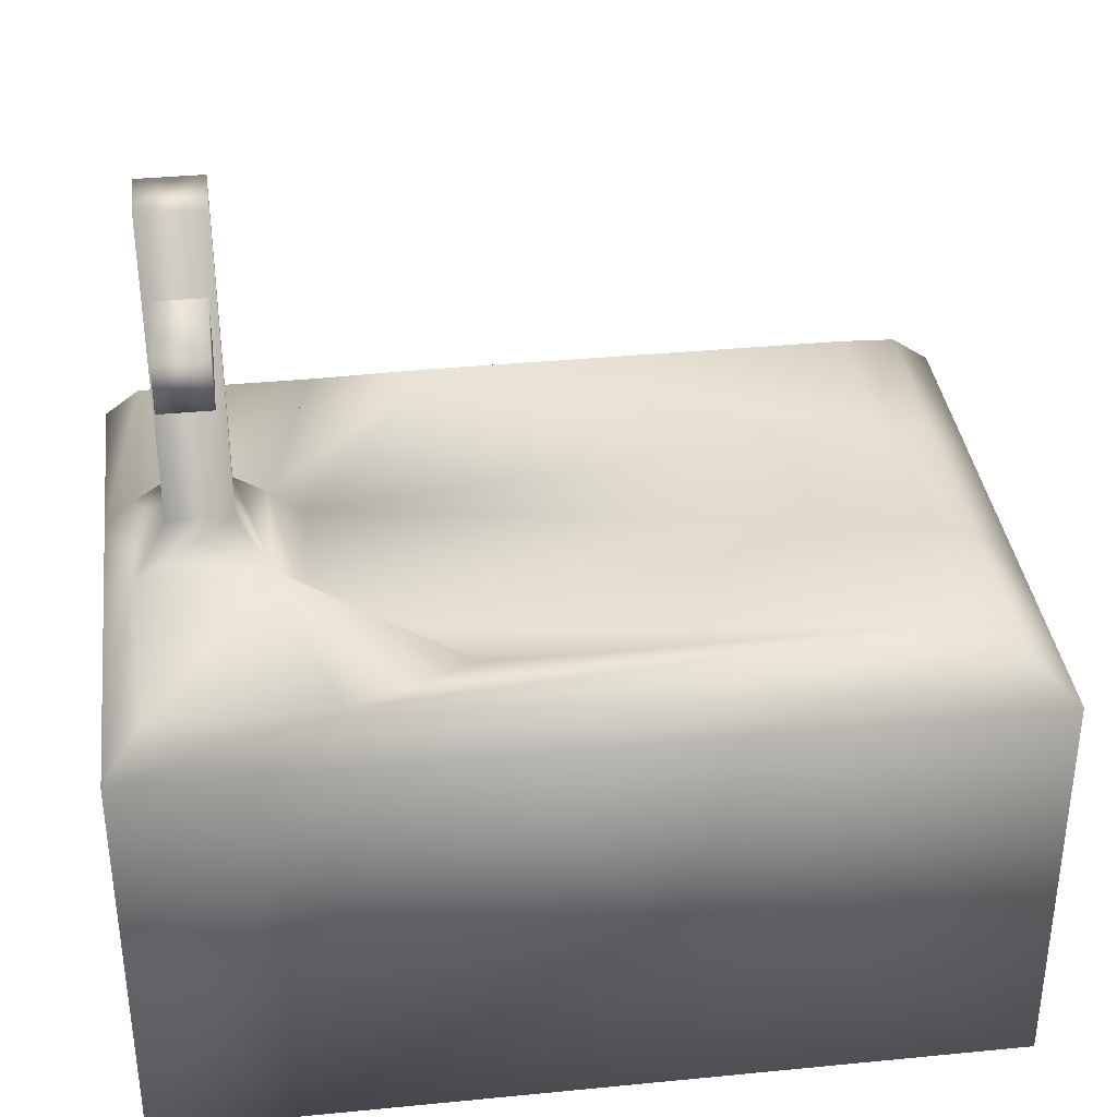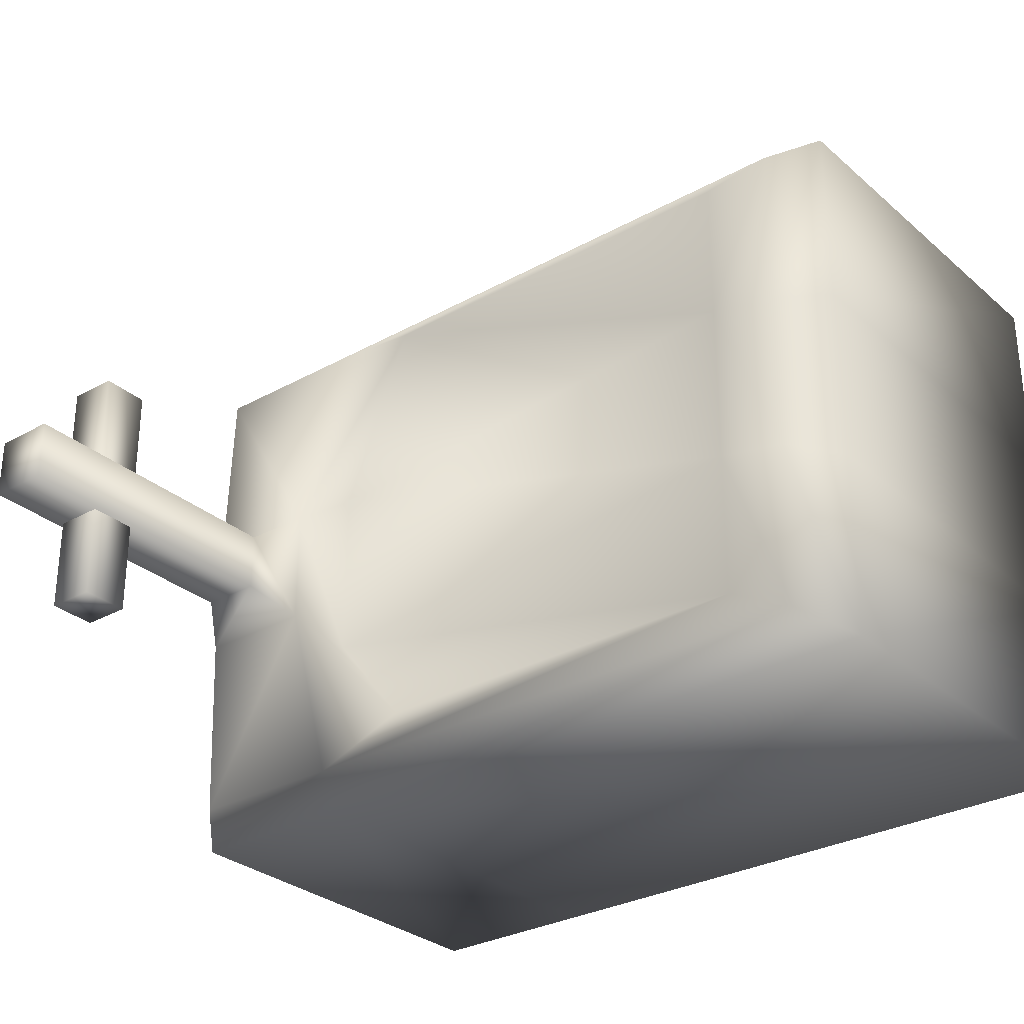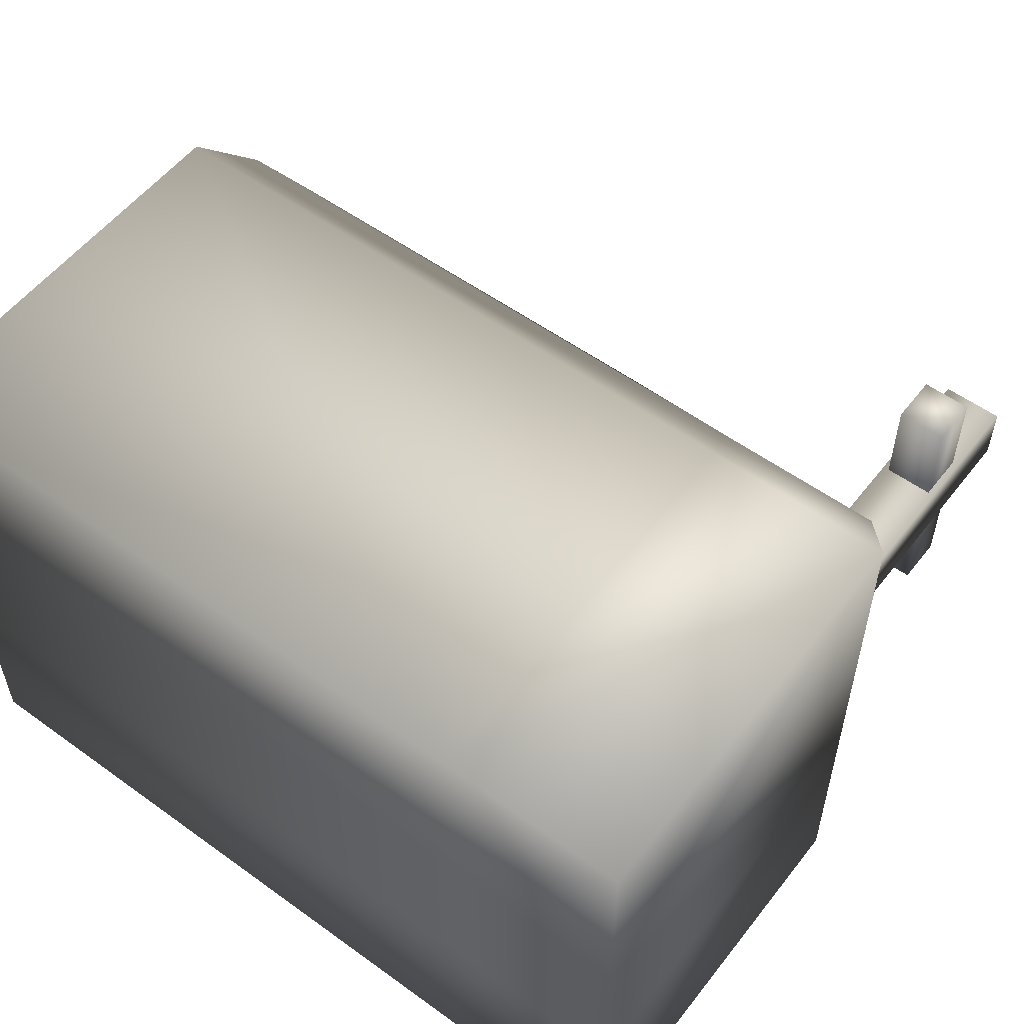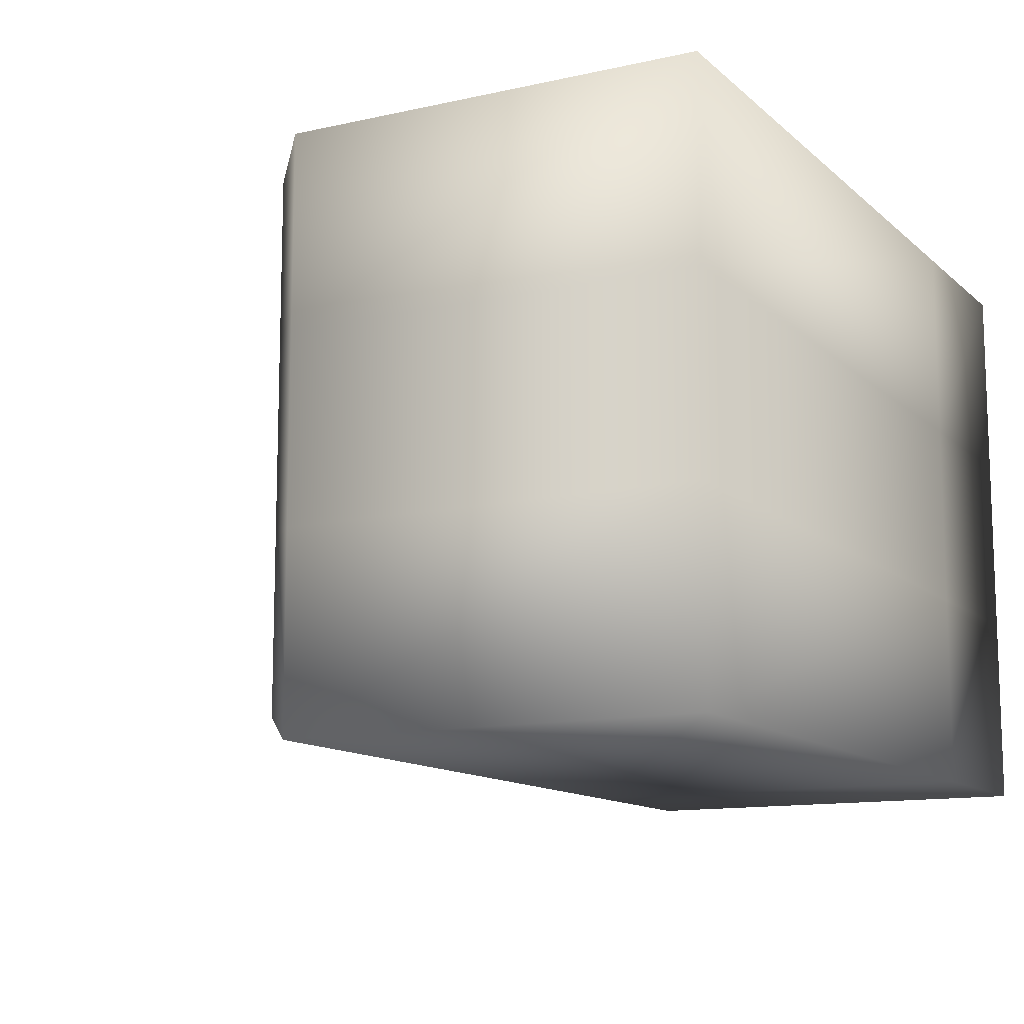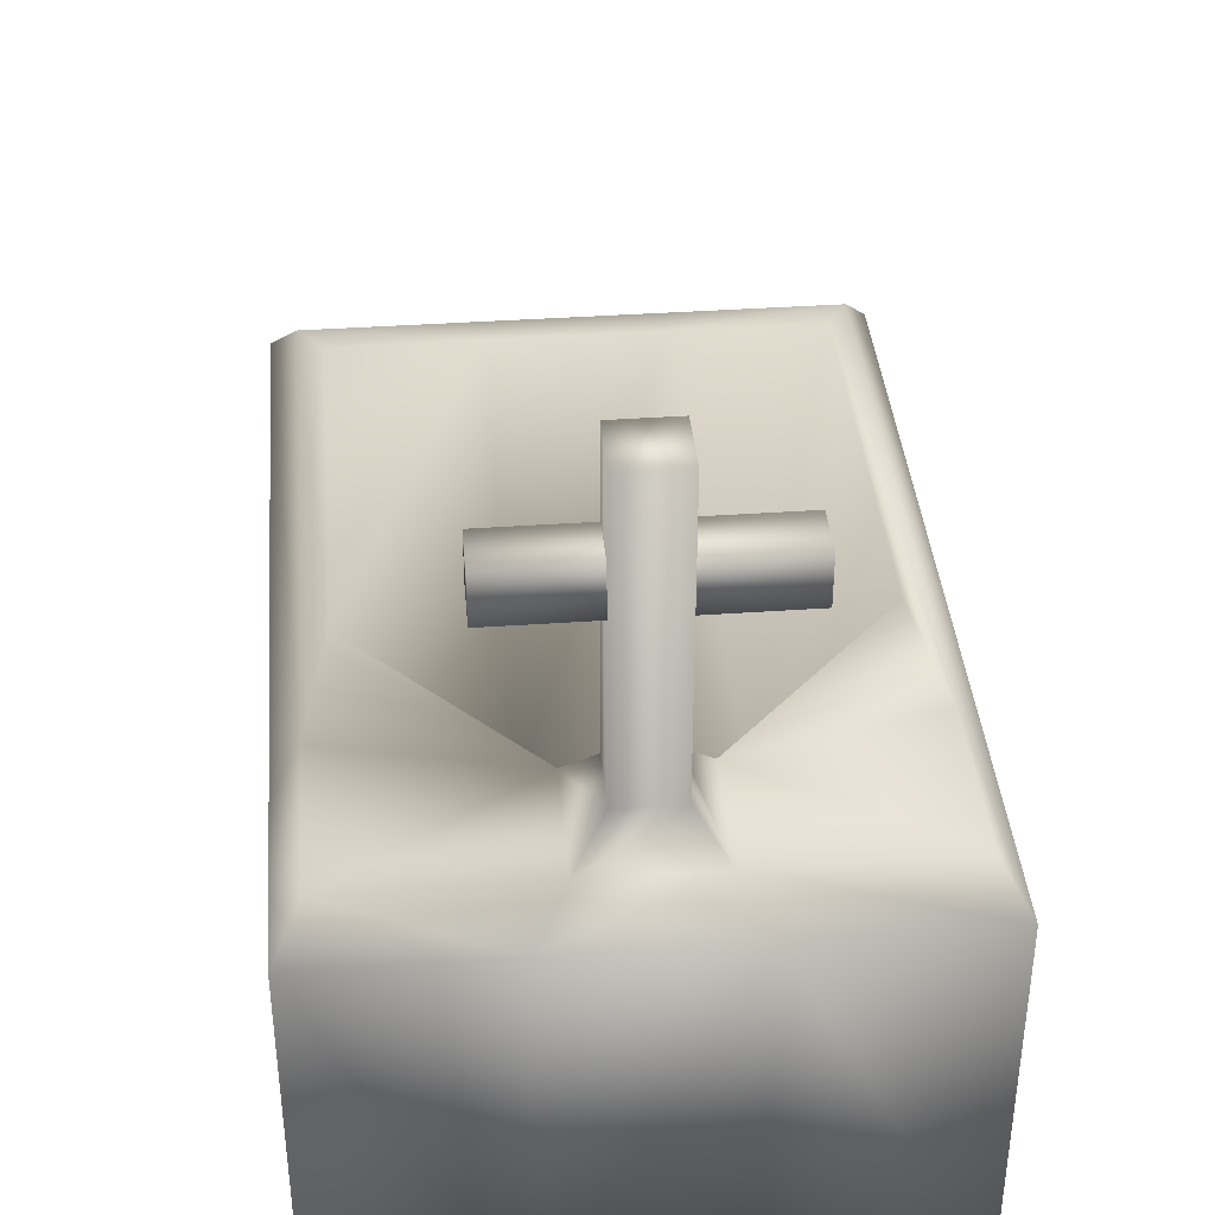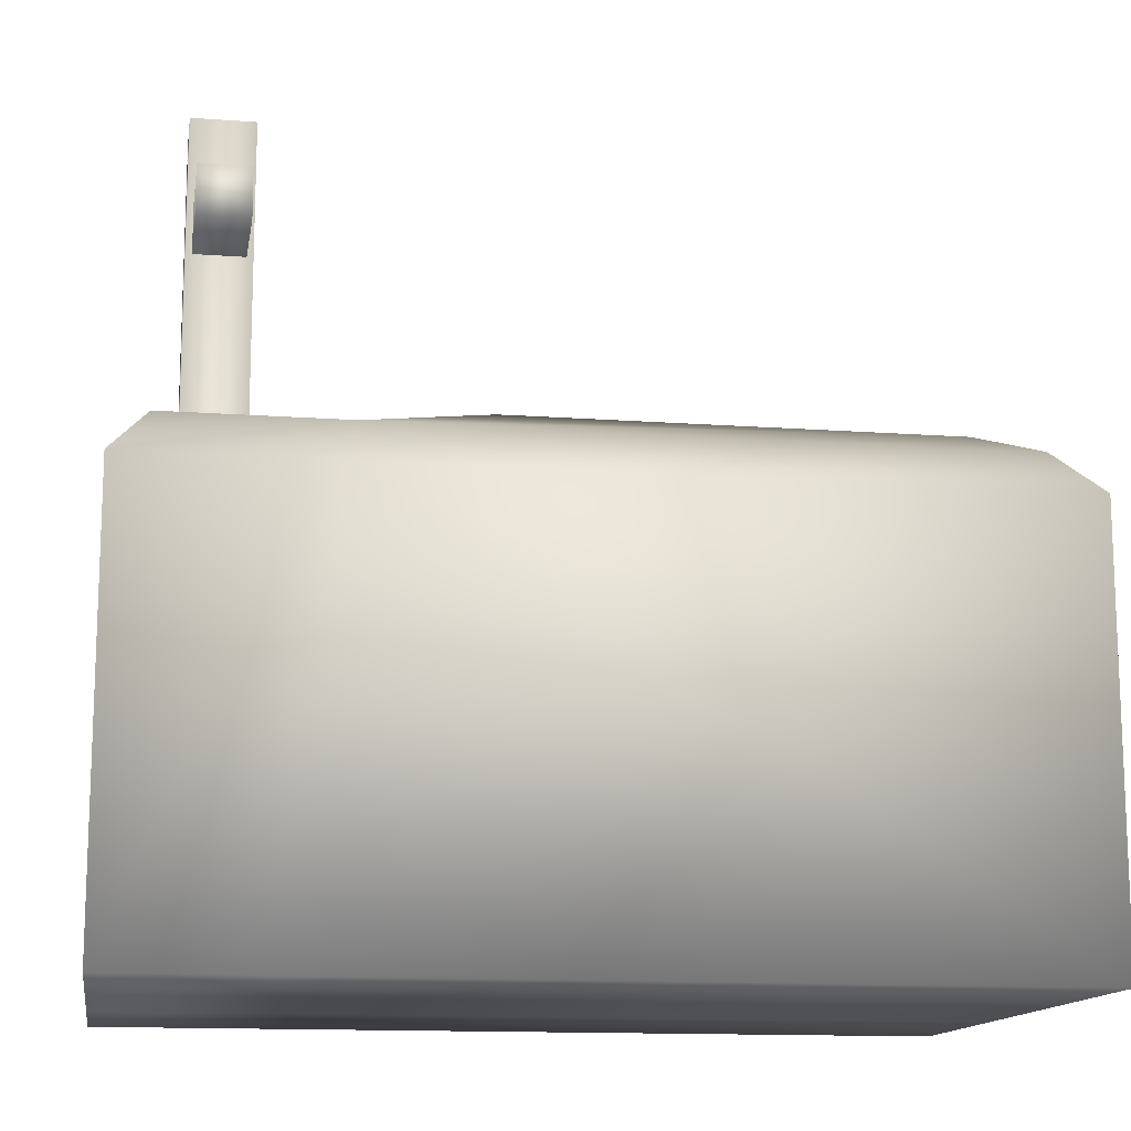
<metadata>
{"format":"obj","ext":"obj","renderer":"f3d","projection":"perspective","resolution":1024,"background":"white","views":[{"elev":36.0,"azim":172.7,"up":"+Y"},{"elev":-30.1,"azim":-141.0,"up":"+Z"},{"elev":55.2,"azim":37.3,"up":"+Z"},{"elev":-12.2,"azim":-62.0,"up":"+Z"},{"elev":38.8,"azim":85.0,"up":"+Y"},{"elev":-13.7,"azim":170.7,"up":"+Y"}]}
</metadata>
<code>
o Cube.001_Cube.001
v 0.8952 24.34 4.65
v 0.8952 26.13 4.65
v -0.8952 26.13 4.65
v -0.8952 24.34 4.65
v 0.8952 24.34 -4.648
v 0.8952 26.13 -4.648
v -0.8952 26.13 -4.648
v -0.8952 24.34 -4.648
v 1.119 18.05 -1.118
v 1.119 18.05 1.12
v -1.119 18.05 1.12
v -1.119 18.05 -1.118
v 1.119 29.12 -1.118
v 1.119 29.12 1.12
v -1.119 29.12 1.12
v -1.119 29.12 -1.118
v -2.238 16.58 -2.237
v -2.238 16.58 2.239
v 2.238 16.58 2.239
v 2.238 16.58 -2.237
v 3.357 14.93 -3.356
v 3.357 14.93 3.358
v -3.357 14.93 3.358
v -3.357 14.93 -3.356
v -3.357 0.01953 -3.356
v -3.357 0.01953 3.358
v 3.357 0.01953 3.358
v 3.357 0.01953 -3.356
v -26.8 0.01953 3.358
v -26.8 0.01953 -3.356
v -26.8 14.93 -3.356
v -26.8 14.93 3.358
v -26.8 14.93 10.36
v -26.8 0.01953 10.36
v 3.357 0.01953 10.36
v -3.357 0.01953 10.36
v -3.357 14.93 10.36
v 3.357 14.93 10.36
v -26.8 14.93 -10.36
v -26.8 0.01953 -10.36
v 3.357 0.01953 -10.36
v -3.357 0.01953 -10.36
v -3.357 14.93 -10.36
v 3.357 14.93 -10.36
v -25.22 16.43 -3.038
v -25.22 16.43 3.04
v -25.22 16.43 9.376
v -3.991 16.43 9.376
v 2.086 16.43 9.376
v -25.22 16.43 -9.374
v -3.991 16.43 -9.374
v 2.086 16.43 -9.374
v -23.09 17.09 -3.038
v -23.09 17.09 3.04
v -23.09 17.09 8.439
v -8.236 17.09 8.439
v -23.09 17.09 -8.437
v -8.236 17.09 -8.437
f 1 2 3 4
f 5 8 7 6
f 1 5 6 2
f 2 6 7 3
f 3 7 8 4
f 5 1 4 8
f 13 16 15 14
f 9 13 14 10
f 10 14 15 11
f 11 15 16 12
f 13 9 12 16
f 17 20 21 24
f 19 18 23 22
f 18 17 24 23
f 21 22 27 28
f 28 27 26 25
f 25 26 29 30
f 32 31 30 29
f 29 26 36 34
f 32 29 34 33
f 27 22 38 35
f 26 27 35 36
f 38 37 36 35
f 36 37 33 34
f 30 31 39 40
f 25 30 40 42
f 28 25 42 41
f 21 28 41 44
f 43 44 41 42
f 43 42 40 39
f 17 20 52 51
f 17 24 43 51
f 18 48 49 19
f 18 23 37 48
f 45 46 54 53
f 47 55 54 46
f 47 48 56 55
f 51 50 57 58
f 50 45 53 57
f 17 51 58
f 18 56 48
f 17 58 24
f 18 23 56
f 24 58 57 53
f 23 24 53 54
f 54 55 56 23
f 11 12 17 18
f 10 11 18 19
f 12 9 20 17
f 9 10 19 20
f 20 19 22 21
f 31 32 46 45
f 33 47 46 32
f 33 37 48 47
f 22 19 49 38
f 37 38 49 48
f 43 39 50 51
f 39 31 45 50
f 44 52 20 21
f 44 43 51 52

</code>
